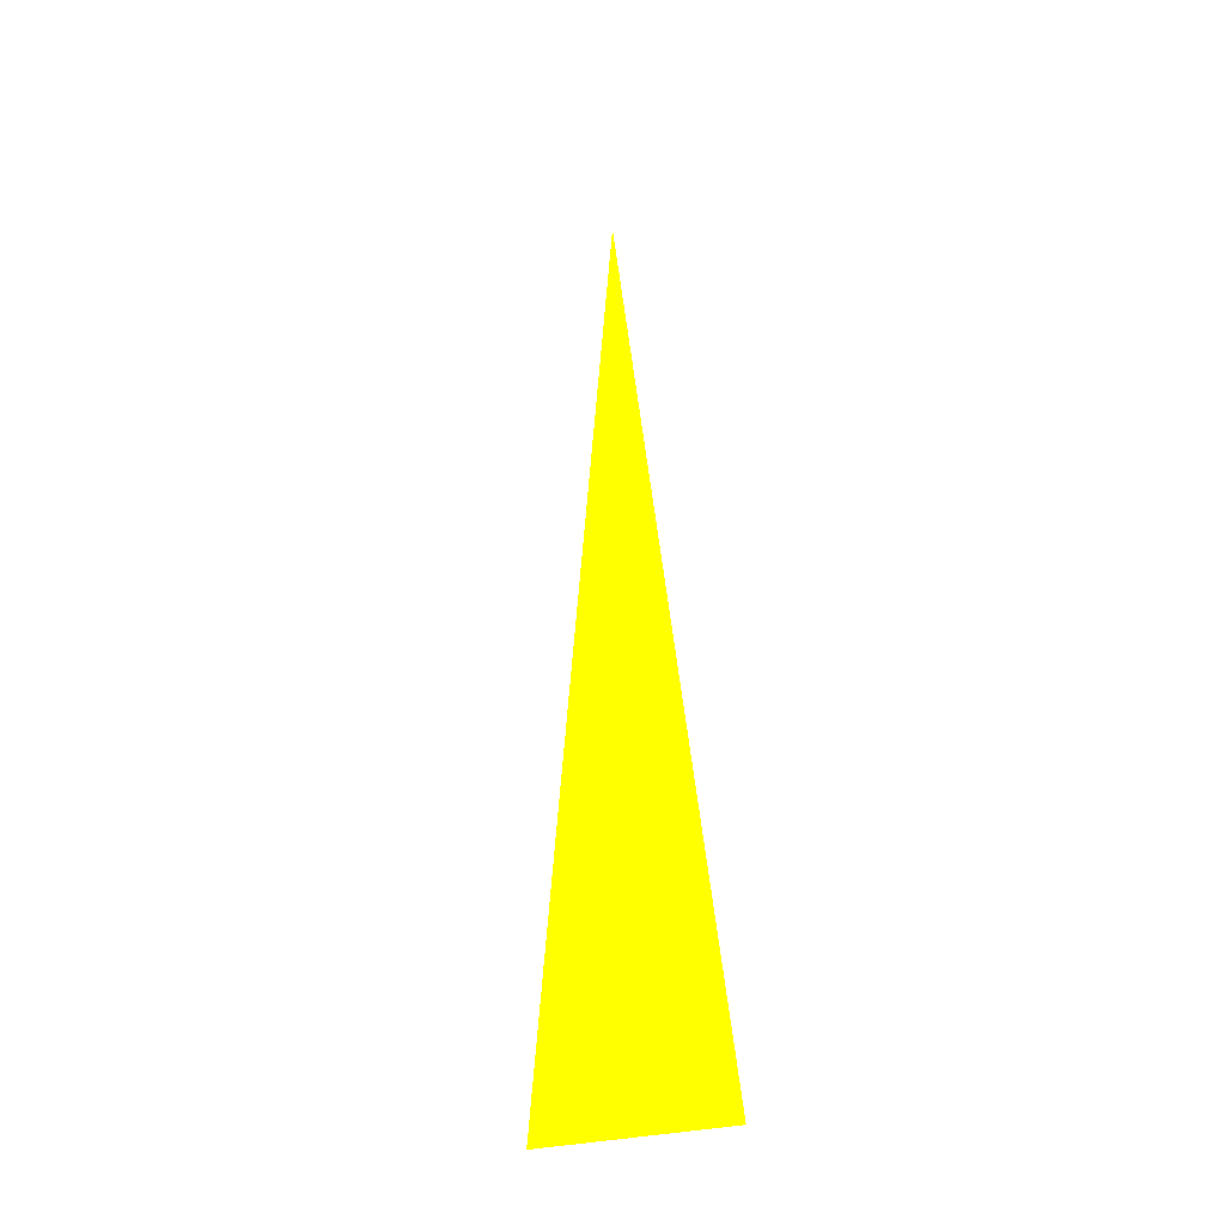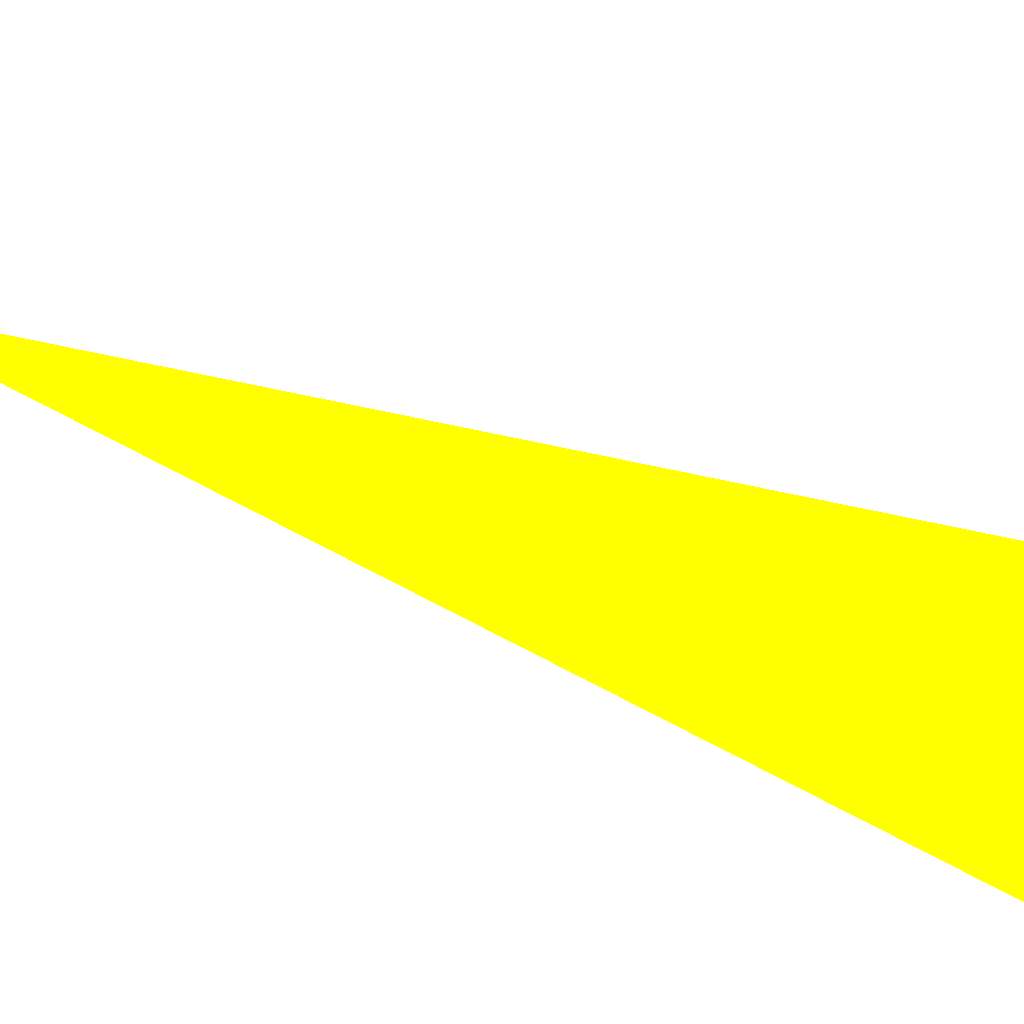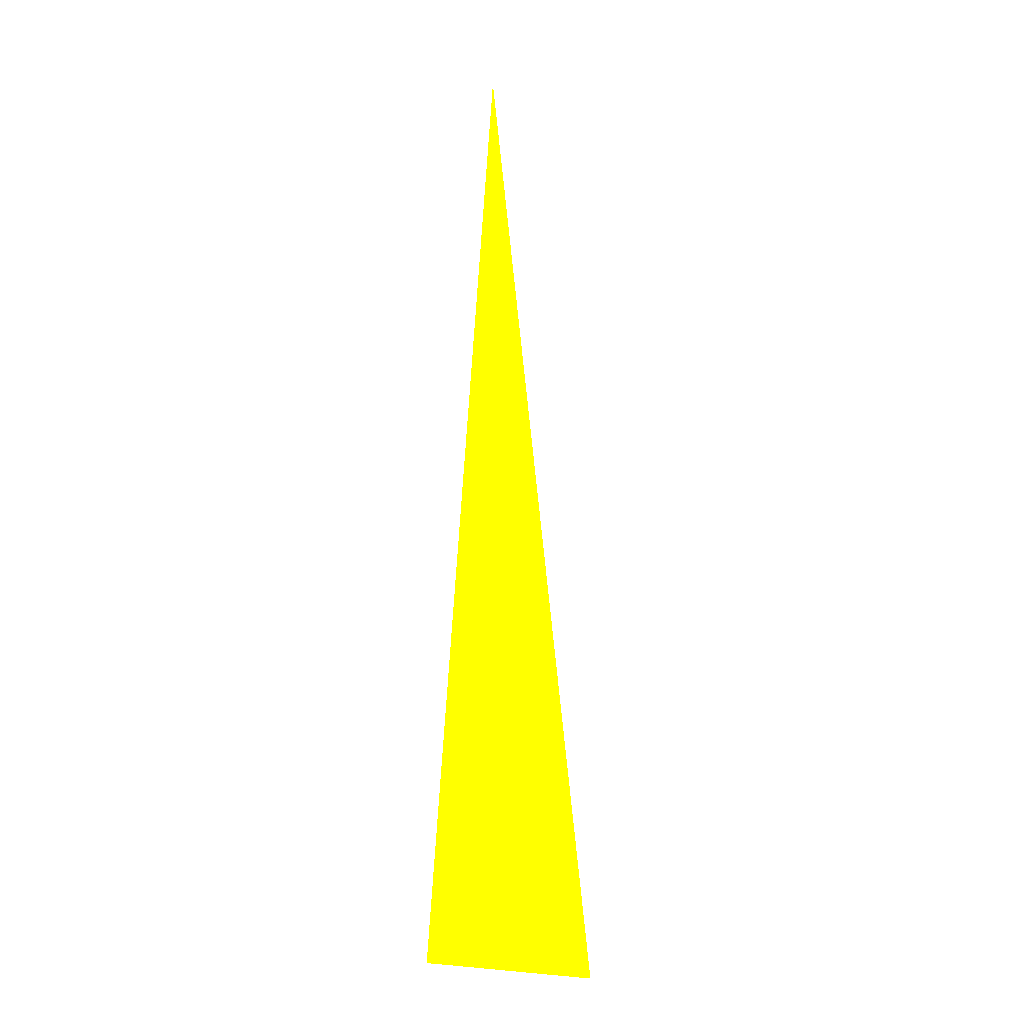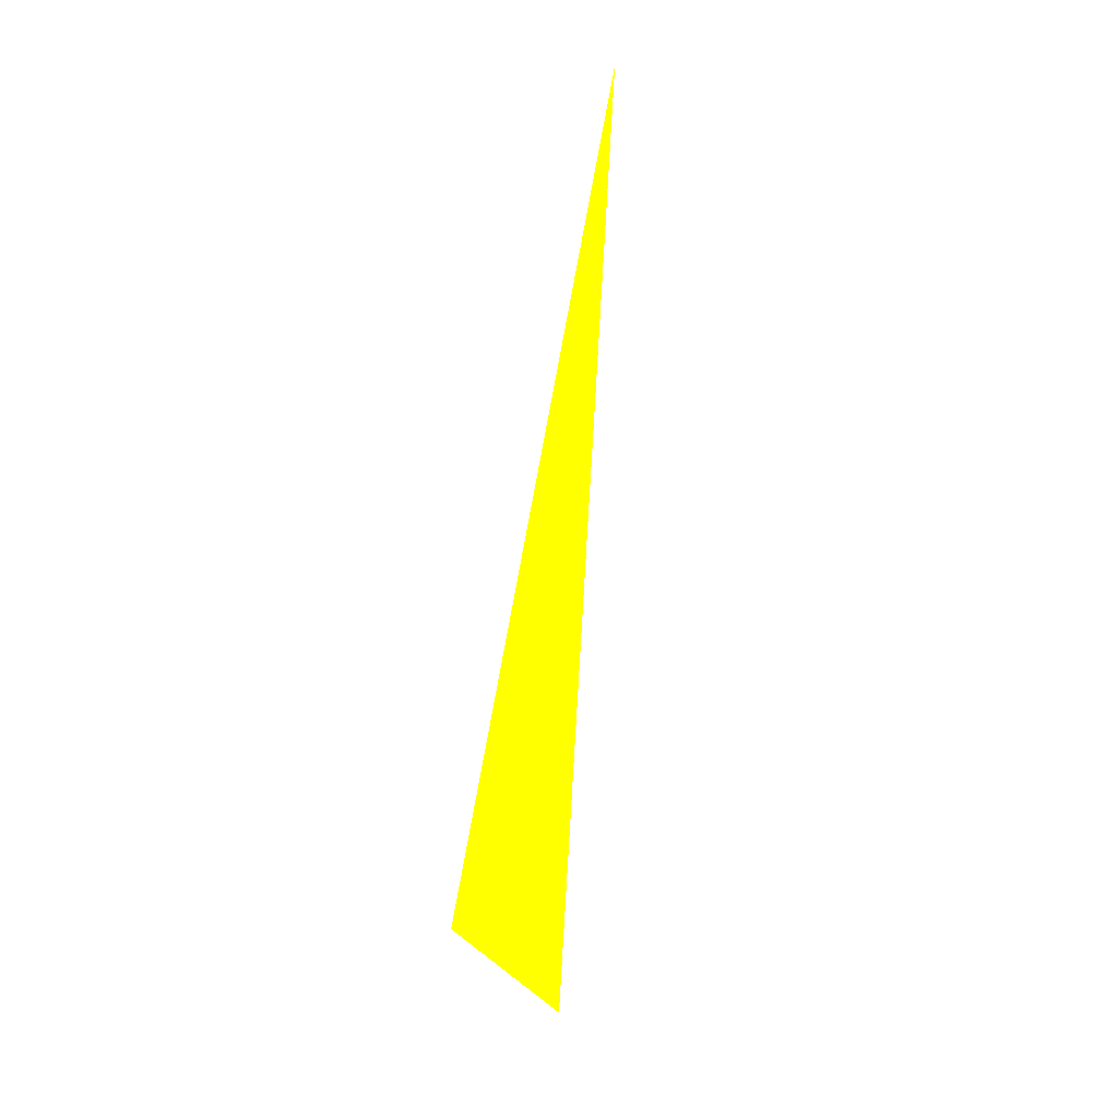
<metadata>
{"format":"obj","ext":"obj","renderer":"f3d","projection":"perspective","resolution":1024,"background":"white","views":[{"elev":-46.6,"azim":9.4,"up":"+Z"},{"elev":32.7,"azim":144.0,"up":"+Y"},{"elev":7.3,"azim":-178.2,"up":"+Z"},{"elev":32.4,"azim":-144.8,"up":"+Z"}]}
</metadata>
<code>
o geometry_0
v 6.125e+05 5.855e+06 648 1 1 0
v 6.125e+05 5.855e+06 648 1 1 0
v 6.125e+05 5.855e+06 664 1 1 0
f 2 3 1
f 2 1 3

</code>
